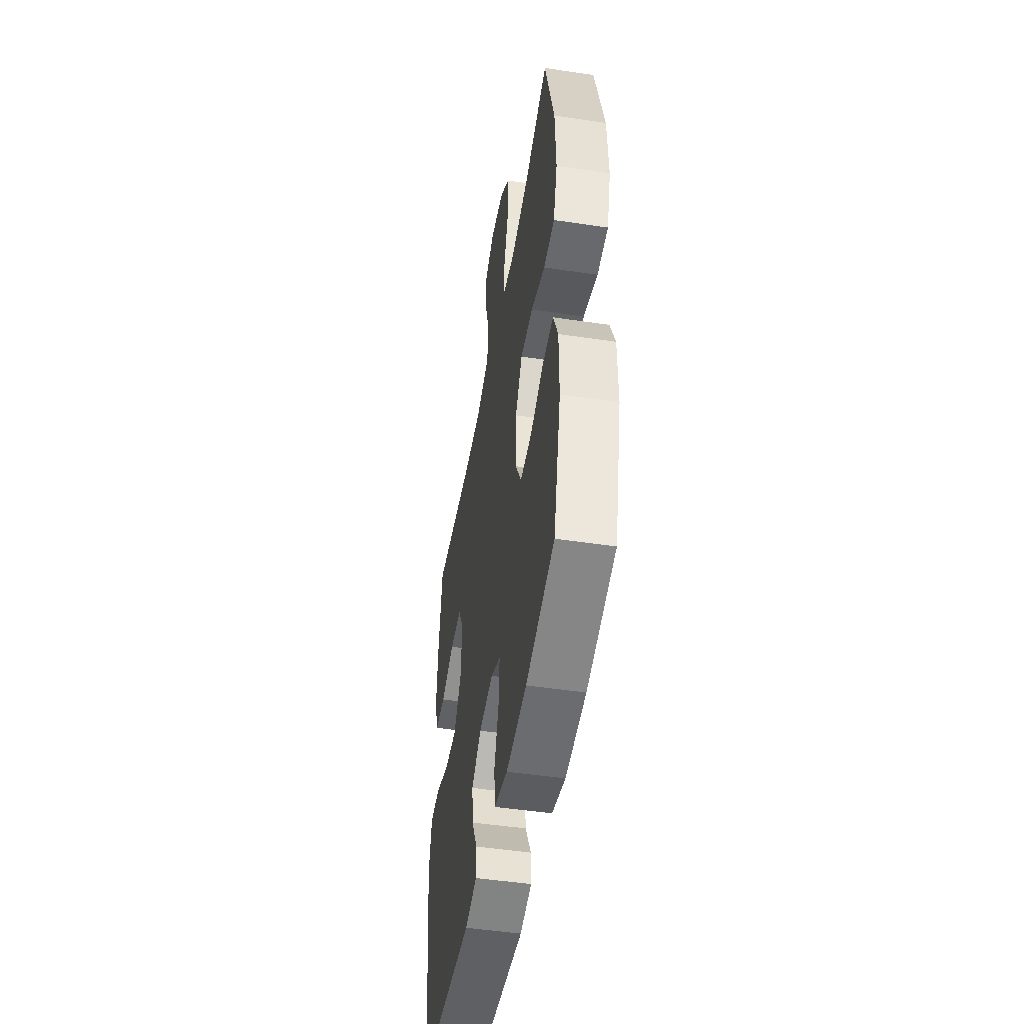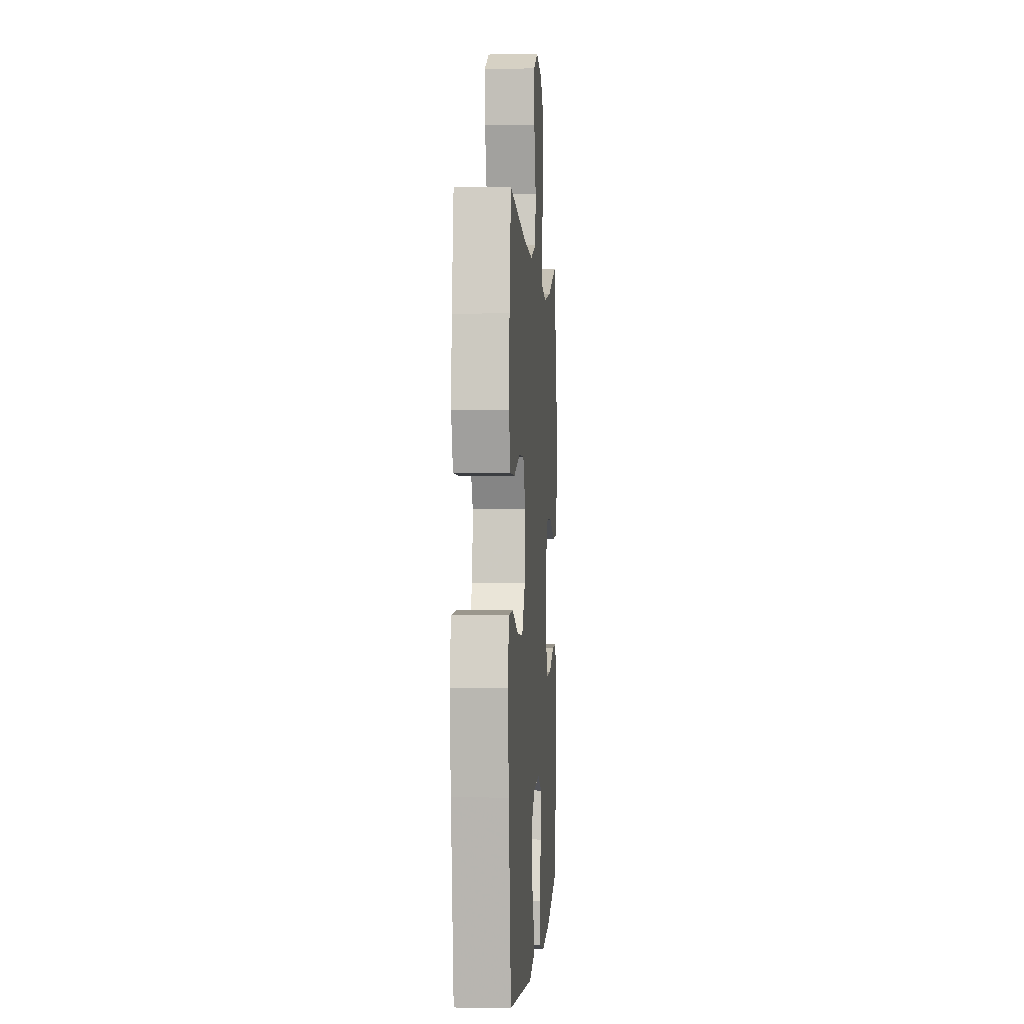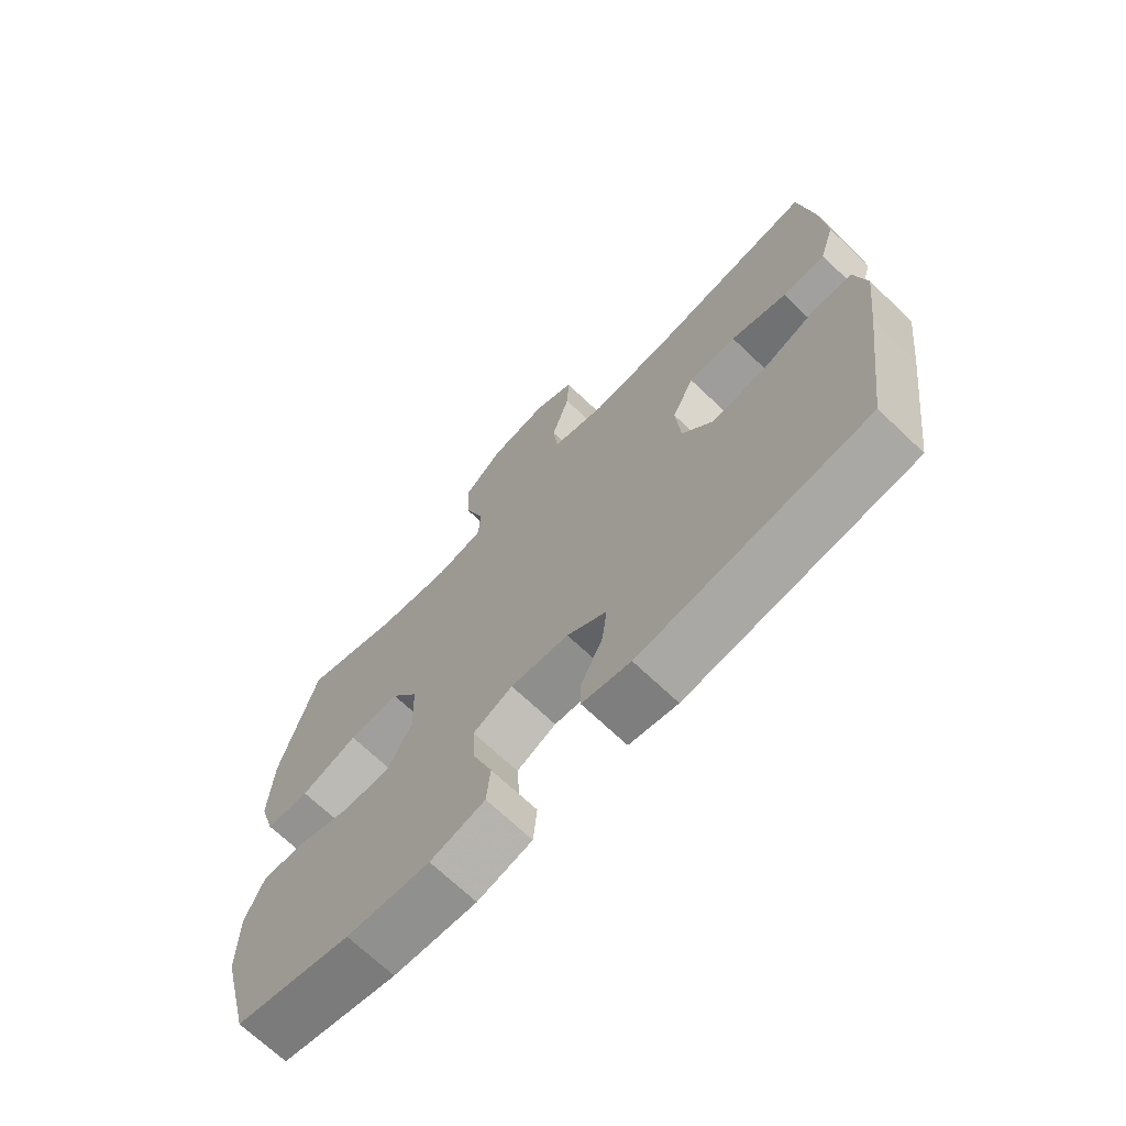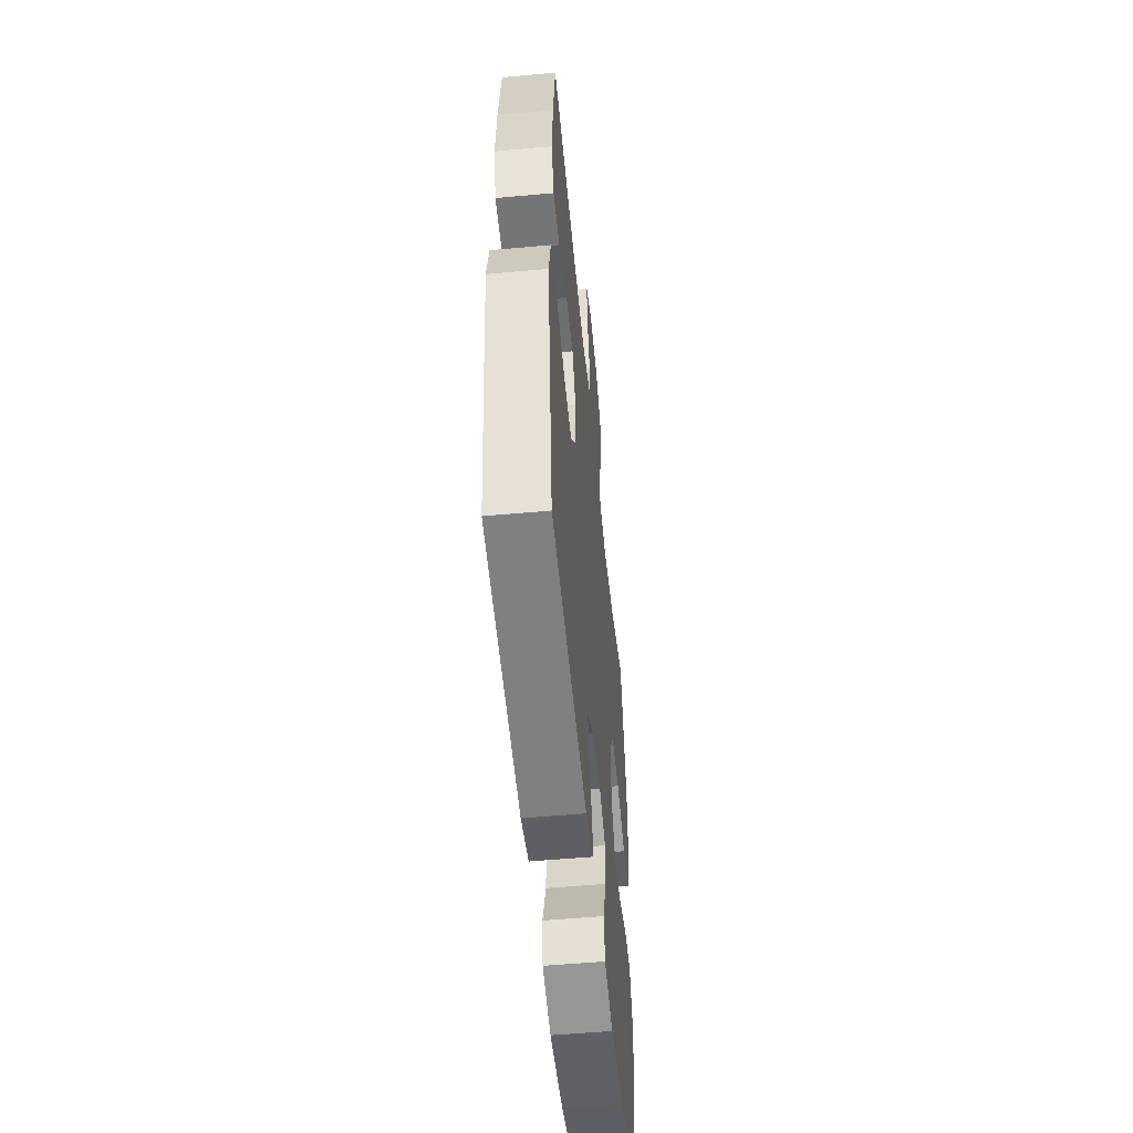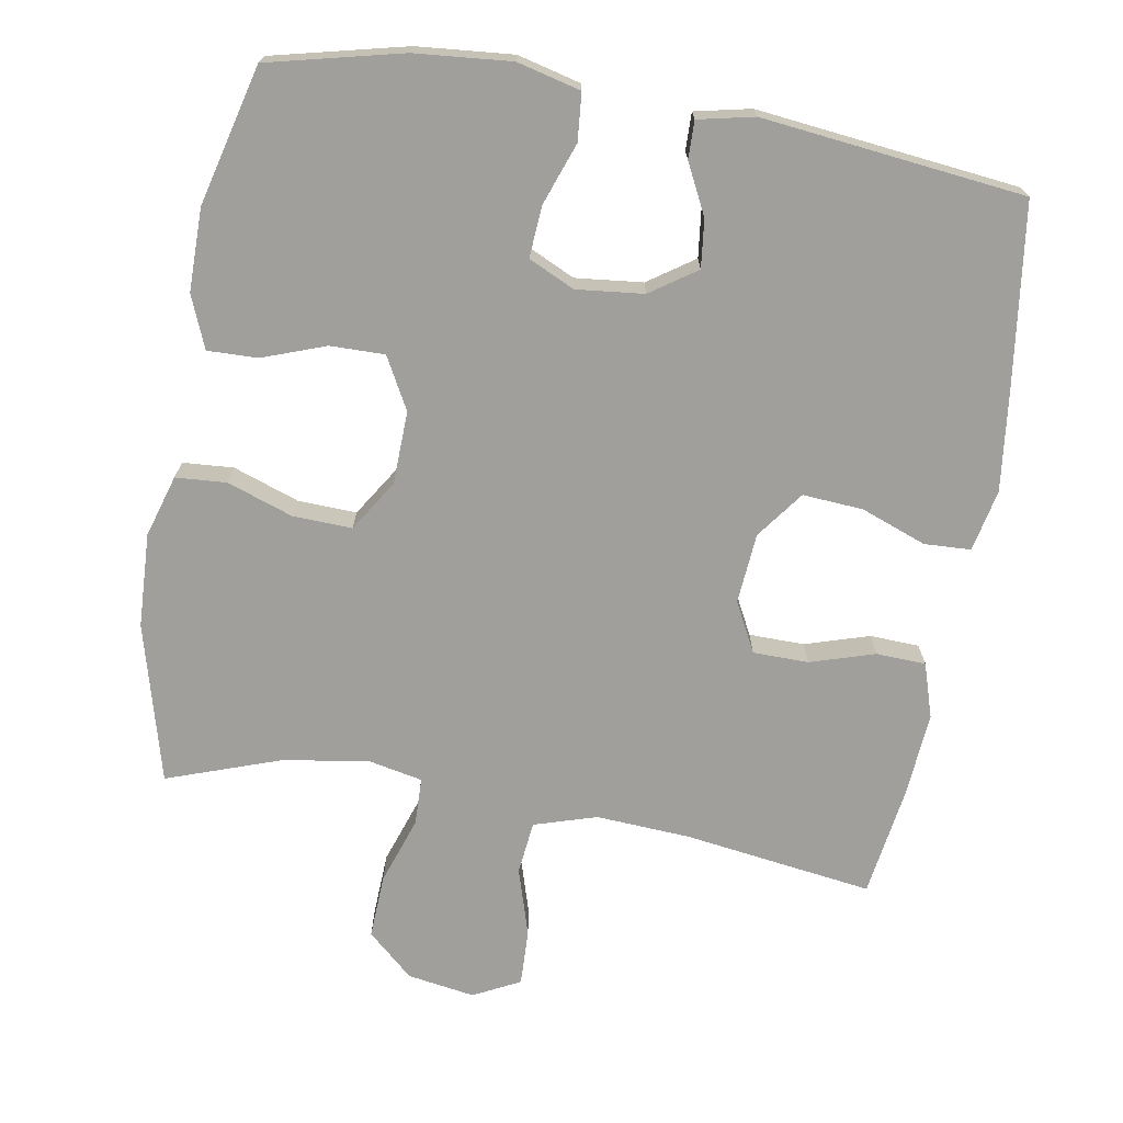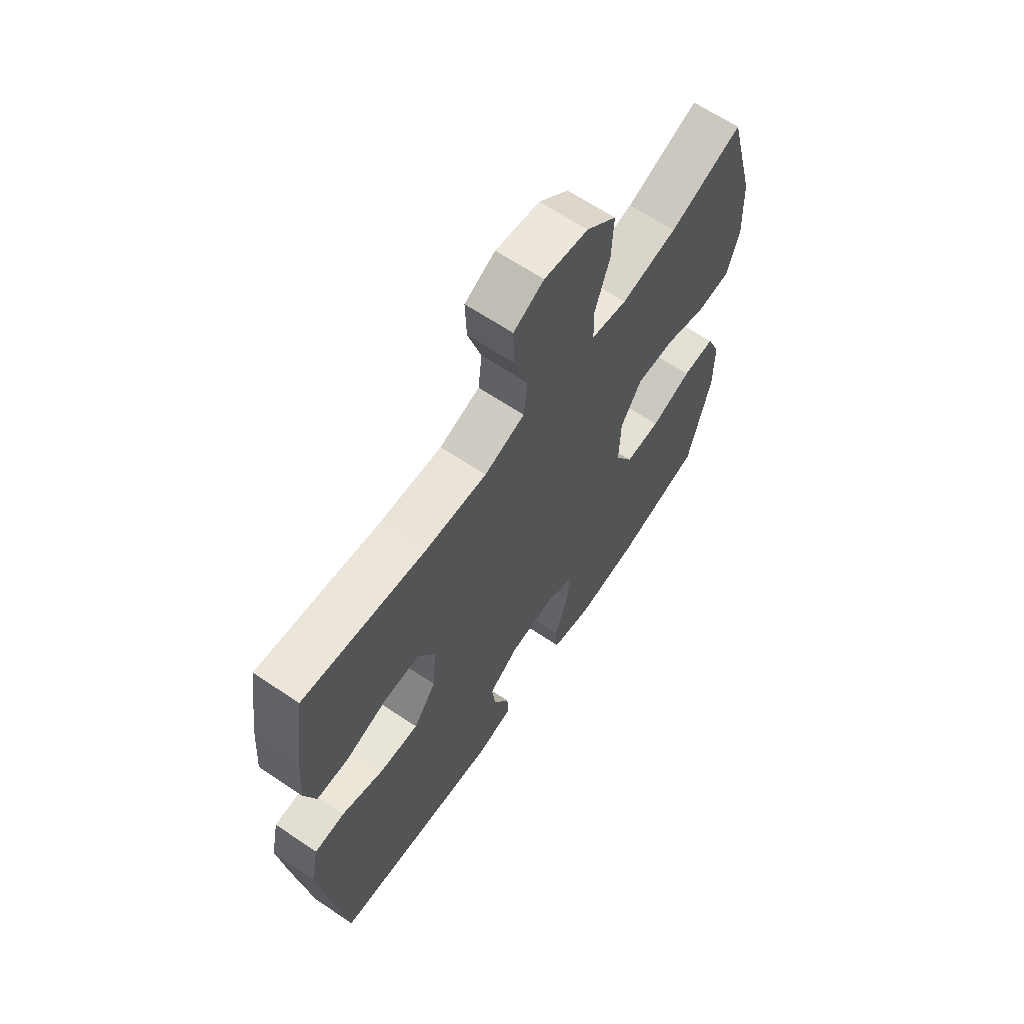
<metadata>
{"format":"obj","ext":"obj","renderer":"f3d","projection":"perspective","resolution":1024,"background":"white","views":[{"elev":-48.6,"azim":80.5,"up":"+Z"},{"elev":0.2,"azim":-85.9,"up":"+Z"},{"elev":-69.8,"azim":-133.6,"up":"+Z"},{"elev":-53.9,"azim":-84.4,"up":"+Z"},{"elev":-71.2,"azim":170.2,"up":"+Y"},{"elev":64.9,"azim":-55.9,"up":"+Z"}]}
</metadata>
<code>
v 0.5 0.07 0.5
v 0.559 0.07 0.279
v 0.565 0.07 0.148
v 0.539 0.07 0.062
v 0.468 0.07 0.057
v 0.376 0.07 0.089
v 0.294 0.07 0.092
v 0.249 0.07 0.021
v 0.246 0.07 -0.081
v 0.285 0.07 -0.153
v 0.361 0.07 -0.152
v 0.449 0.07 -0.12
v 0.519 0.07 -0.118
v 0.549 0.07 -0.191
v 0.549 0.07 -0.306
v 0.5 0.07 -0.5
v 0.313 0.07 -0.545
v 0.179 0.07 -0.557
v 0.091 0.07 -0.535
v 0.085 0.07 -0.469
v 0.116 0.07 -0.383
v 0.121 0.07 -0.311
v 0.057 0.07 -0.281
v -0.037 0.07 -0.291
v -0.101 0.07 -0.335
v -0.093 0.07 -0.402
v -0.058 0.07 -0.472
v -0.057 0.07 -0.524
v -0.135 0.07 -0.541
v -0.5 0.07 -0.5
v -0.535 0.07 -0.239
v -0.551 0.07 -0.106
v -0.533 0.07 -0.02
v -0.468 0.07 -0.017
v -0.377 0.07 -0.051
v -0.293 0.07 -0.057
v -0.244 0.07 0.009
v -0.236 0.07 0.107
v -0.272 0.07 0.176
v -0.349 0.07 0.177
v -0.439 0.07 0.149
v -0.508 0.07 0.152
v -0.532 0.07 0.227
v -0.523 0.07 0.344
v -0.5 0.07 0.5
v -0.236 0.07 0.463
v -0.105 0.07 0.455
v -0.018 0.07 0.482
v -0.01 0.07 0.556
v -0.039 0.07 0.65
v -0.042 0.07 0.729
v 0.023 0.07 0.762
v 0.117 0.07 0.747
v 0.181 0.07 0.69
v 0.177 0.07 0.601
v 0.145 0.07 0.507
v 0.147 0.07 0.441
v 0.224 0.07 0.425
v 0.344 0.07 0.445
v 0.5 0 0.5
v 0.559 0 0.279
v 0.565 0 0.148
v 0.539 0 0.062
v 0.468 0 0.057
v 0.376 0 0.089
v 0.294 0 0.092
v 0.249 0 0.021
v 0.246 0 -0.081
v 0.285 0 -0.153
v 0.361 0 -0.152
v 0.449 0 -0.12
v 0.519 0 -0.118
v 0.549 0 -0.191
v 0.549 0 -0.306
v 0.5 0 -0.5
v 0.313 0 -0.545
v 0.179 0 -0.557
v 0.091 0 -0.535
v 0.085 0 -0.469
v 0.116 0 -0.383
v 0.121 0 -0.311
v 0.057 0 -0.281
v -0.037 0 -0.291
v -0.101 0 -0.335
v -0.093 0 -0.402
v -0.058 0 -0.472
v -0.057 0 -0.524
v -0.135 0 -0.541
v -0.5 0 -0.5
v -0.535 0 -0.239
v -0.551 0 -0.106
v -0.533 0 -0.02
v -0.468 0 -0.017
v -0.377 0 -0.051
v -0.293 0 -0.057
v -0.244 0 0.009
v -0.236 0 0.107
v -0.272 0 0.176
v -0.349 0 0.177
v -0.439 0 0.149
v -0.508 0 0.152
v -0.532 0 0.227
v -0.523 0 0.344
v -0.5 0 0.5
v -0.236 0 0.463
v -0.105 0 0.455
v -0.018 0 0.482
v -0.01 0 0.556
v -0.039 0 0.65
v -0.042 0 0.729
v 0.023 0 0.762
v 0.117 0 0.747
v 0.181 0 0.69
v 0.177 0 0.601
v 0.145 0 0.507
v 0.147 0 0.441
v 0.224 0 0.425
v 0.344 0 0.445
f 54 55 56
f 53 54 56
f 52 53 56
f 51 52 56
f 50 51 56
f 49 50 56
f 48 49 56 57
f 47 48 57
f 44 45 46
f 43 44 46
f 42 43 46
f 41 42 46
f 40 41 46
f 39 40 46 47
f 47 57 58
f 39 47 58
f 38 39 58
f 33 34 35
f 32 33 35
f 31 32 35
f 30 31 35
f 29 30 35
f 28 29 35
f 27 28 35
f 26 27 35
f 25 26 35 36
f 24 25 36 37
f 19 20 21
f 18 19 21
f 17 18 21
f 16 17 21
f 15 16 21
f 14 15 21
f 13 14 21
f 12 13 21
f 11 12 21
f 10 11 21 22
f 9 10 22 23
f 4 5 6
f 3 4 6
f 2 3 6
f 1 2 6
f 59 1 6
f 59 6 7
f 58 59 7 8
f 37 38 58
f 24 37 58
f 23 24 58
f 9 23 58
f 8 9 58
f 115 114 113
f 115 113 112
f 115 112 111
f 115 111 110
f 115 110 109
f 115 109 108
f 116 115 108 107
f 116 107 106
f 105 104 103
f 105 103 102
f 105 102 101
f 105 101 100
f 105 100 99
f 106 105 99 98
f 117 116 106
f 117 106 98
f 117 98 97
f 94 93 92
f 94 92 91
f 94 91 90
f 94 90 89
f 94 89 88
f 94 88 87
f 94 87 86
f 94 86 85
f 95 94 85 84
f 96 95 84 83
f 80 79 78
f 80 78 77
f 80 77 76
f 80 76 75
f 80 75 74
f 80 74 73
f 80 73 72
f 80 72 71
f 80 71 70
f 81 80 70 69
f 82 81 69 68
f 65 64 63
f 65 63 62
f 65 62 61
f 65 61 60
f 65 60 118
f 66 65 118
f 67 66 118 117
f 117 97 96
f 117 96 83
f 117 83 82
f 117 82 68
f 117 68 67
f 1 60 61 2
f 2 61 62 3
f 3 62 63 4
f 4 63 64 5
f 5 64 65 6
f 6 65 66 7
f 7 66 67 8
f 8 67 68 9
f 9 68 69 10
f 10 69 70 11
f 11 70 71 12
f 12 71 72 13
f 13 72 73 14
f 14 73 74 15
f 15 74 75 16
f 16 75 76 17
f 17 76 77 18
f 18 77 78 19
f 19 78 79 20
f 20 79 80 21
f 21 80 81 22
f 22 81 82 23
f 23 82 83 24
f 24 83 84 25
f 25 84 85 26
f 26 85 86 27
f 27 86 87 28
f 28 87 88 29
f 29 88 89 30
f 30 89 90 31
f 31 90 91 32
f 32 91 92 33
f 33 92 93 34
f 34 93 94 35
f 35 94 95 36
f 36 95 96 37
f 37 96 97 38
f 38 97 98 39
f 39 98 99 40
f 40 99 100 41
f 41 100 101 42
f 42 101 102 43
f 43 102 103 44
f 44 103 104 45
f 45 104 105 46
f 46 105 106 47
f 47 106 107 48
f 48 107 108 49
f 49 108 109 50
f 50 109 110 51
f 51 110 111 52
f 52 111 112 53
f 53 112 113 54
f 54 113 114 55
f 55 114 115 56
f 56 115 116 57
f 57 116 117 58
f 58 117 118 59
f 59 118 60 1

</code>
